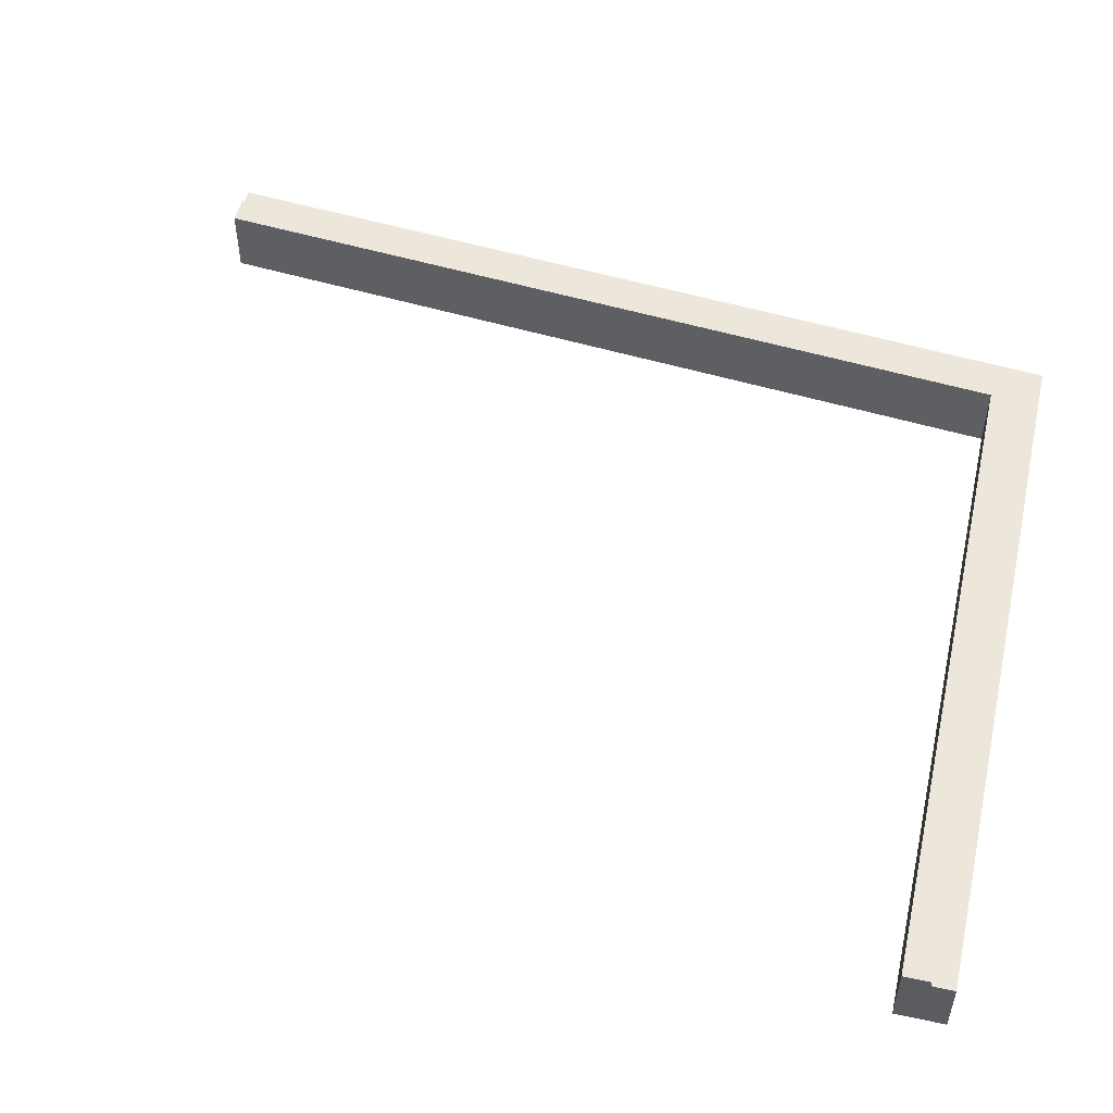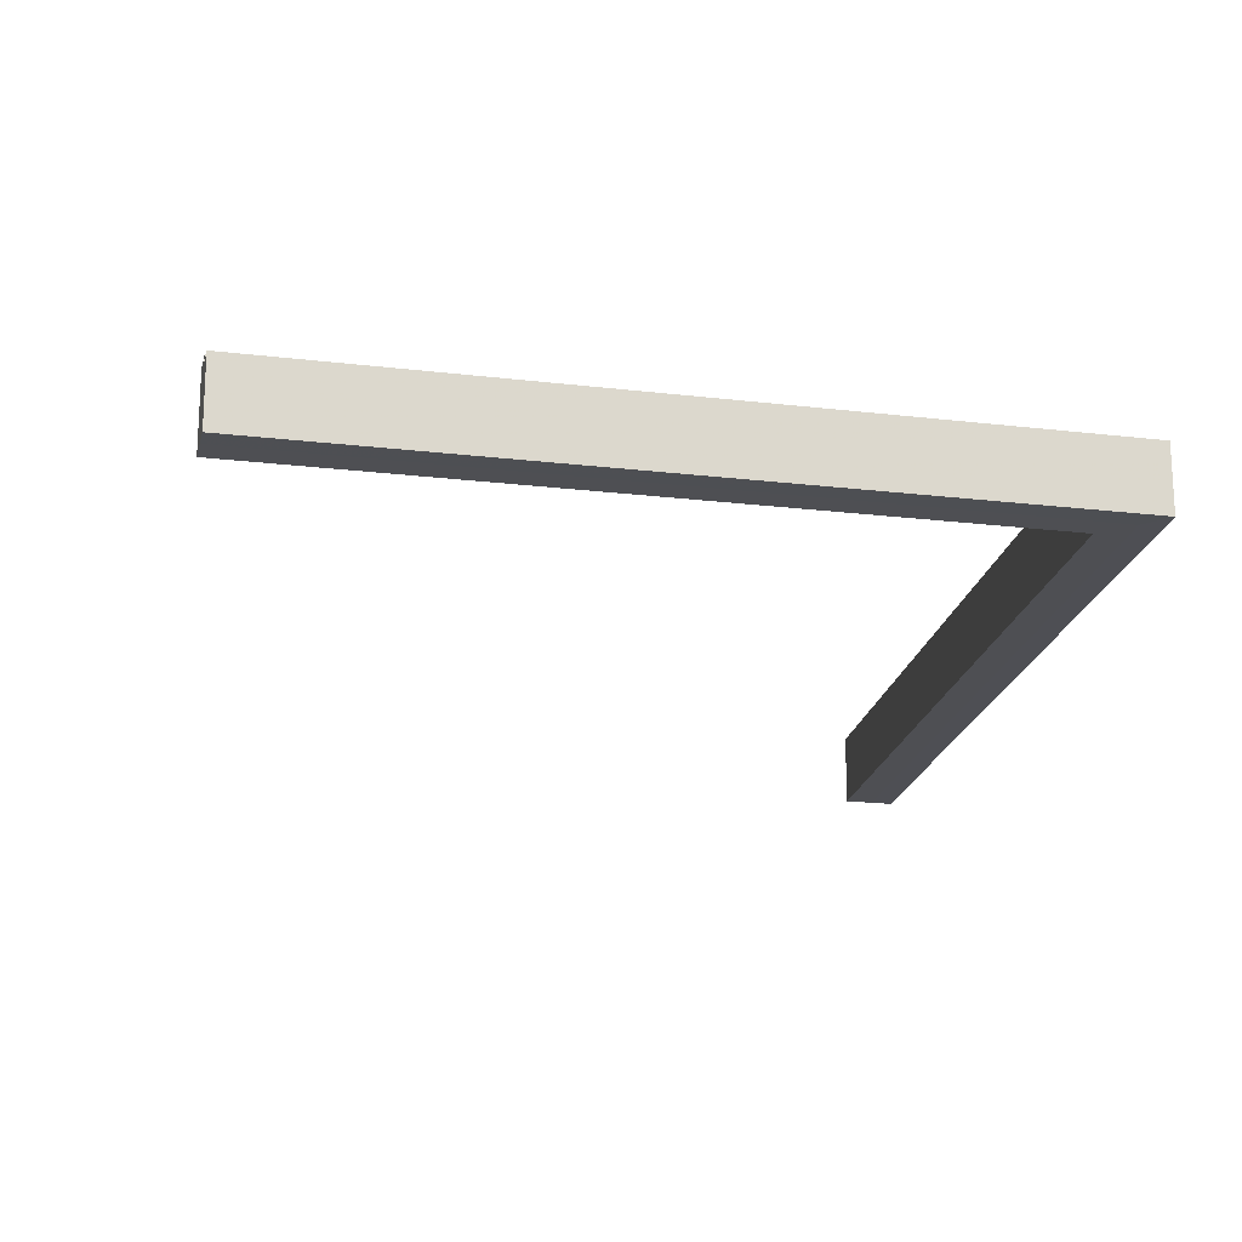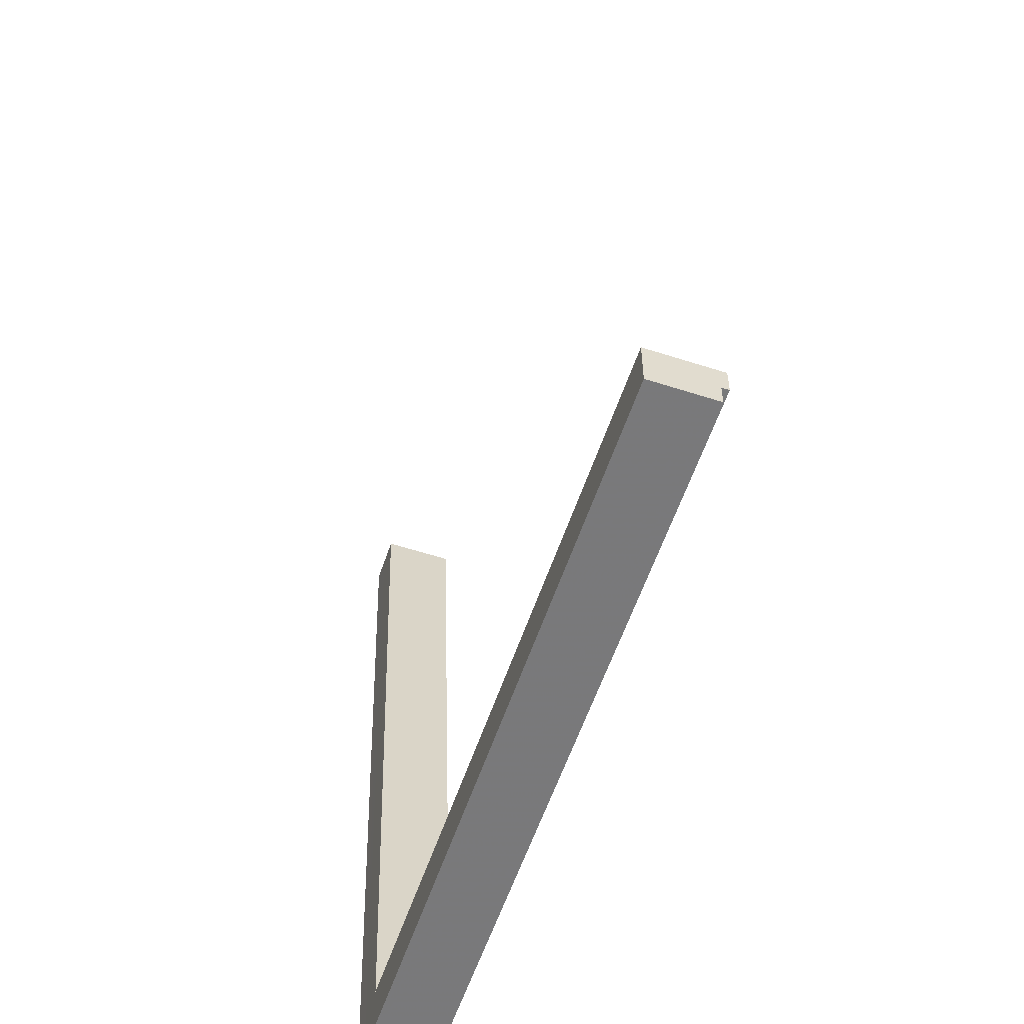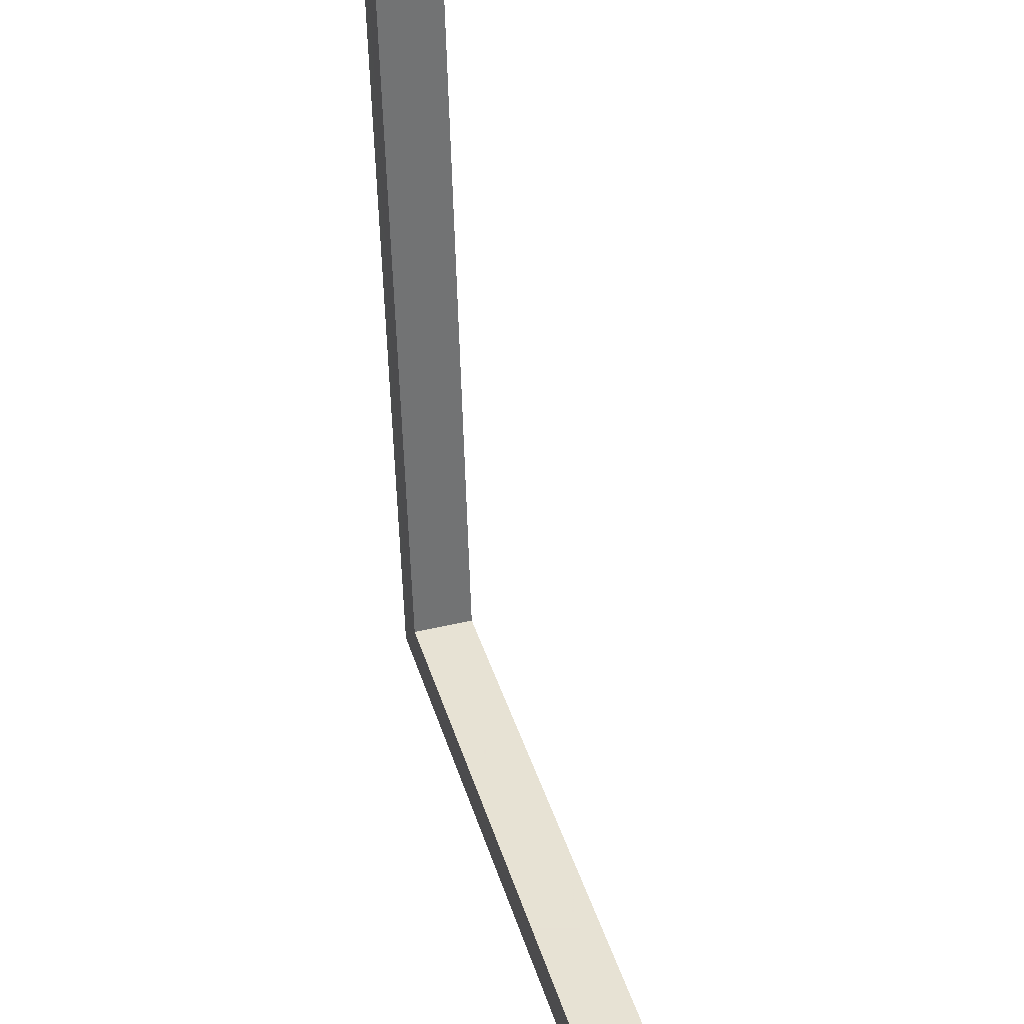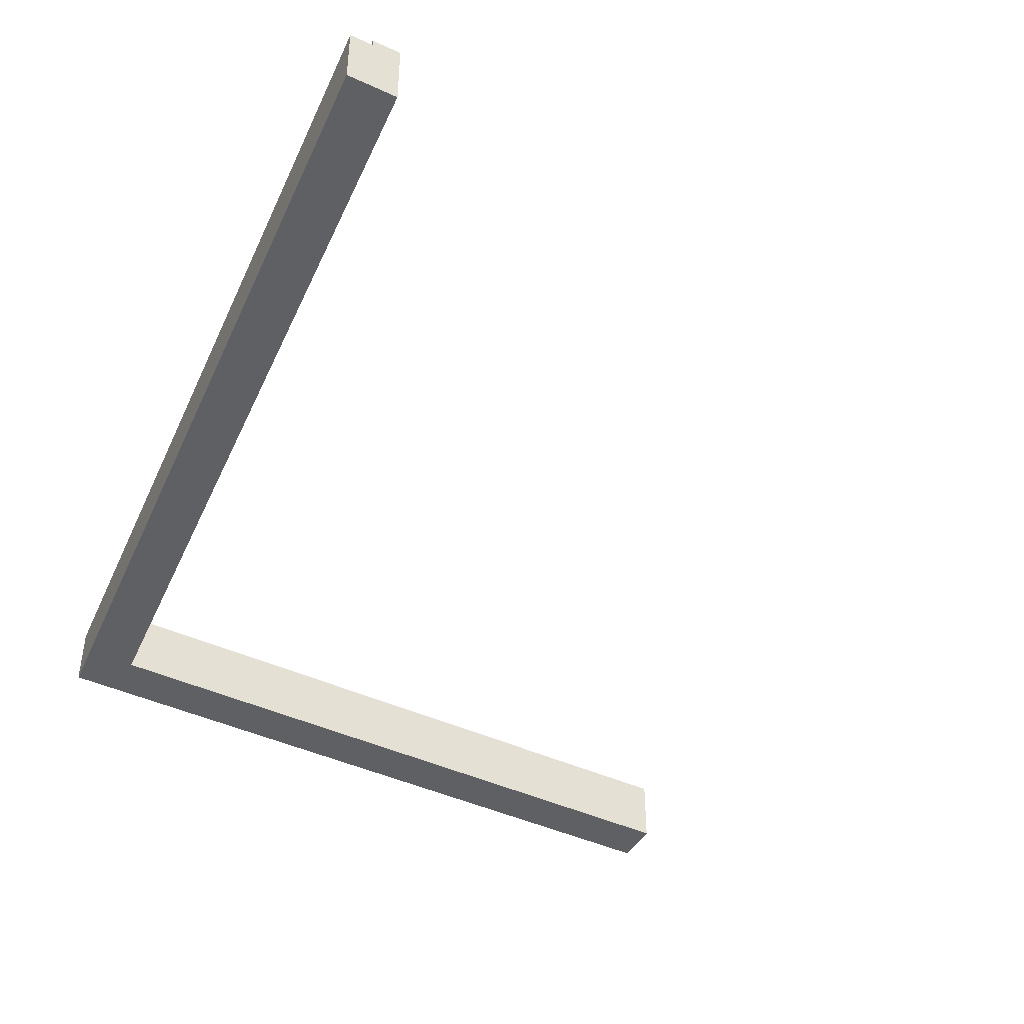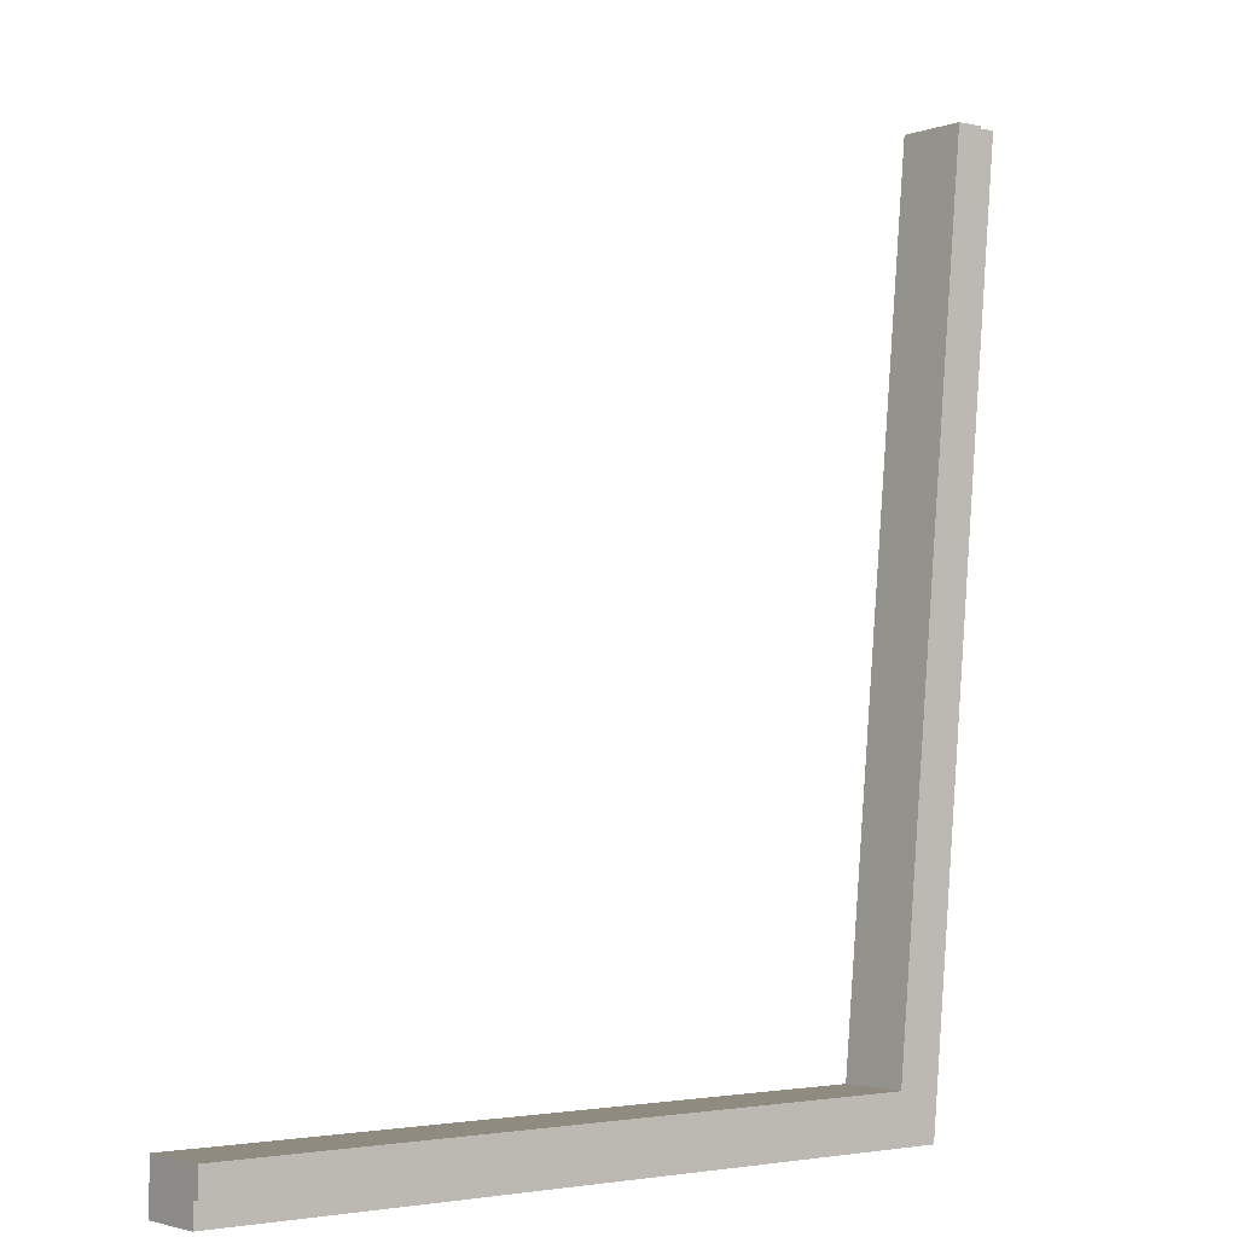
<metadata>
{"format":"obj","ext":"obj","renderer":"f3d","projection":"perspective","resolution":1024,"background":"white","views":[{"elev":51.9,"azim":102.9,"up":"+Y"},{"elev":-18.2,"azim":166.6,"up":"+Y"},{"elev":-57.7,"azim":71.5,"up":"+Z"},{"elev":39.7,"azim":73.4,"up":"+Z"},{"elev":-44.2,"azim":-28.4,"up":"+Y"},{"elev":-2.5,"azim":141.4,"up":"+Z"}]}
</metadata>
<code>
v -17.19 0.5 -16.63
v -17.38 3.04e-06 -16.82
v -17.19 -1.821e-06 -16.63
v -17.38 0.5 -16.82
v -17.74 0.5 -10.52
v -17.94 -2.808e-05 -10.52
v -17.74 -3.164e-05 -10.52
v -17.94 0.5 -10.52
v -12.21 0.5 -16.82
v -12.21 0.5 -16.63
v -12.21 -4.716e-07 -16.82
v -12.21 -3.062e-06 -16.63
v -17.38 0.4504 -16.82
v -17.19 0.4504 -16.63
v -17.94 0.4504 -10.52
v -17.74 0.4504 -10.52
v -12.21 0.4504 -16.82
v -12.21 0.4504 -16.63
v -17.52 -0.0005125 -16.99
v -18.1 -0.0004844 -10.52
v -18.1 0.45 -10.52
v -17.52 0.4499 -16.99
v -12.21 0.45 -16.98
v -12.21 -0.0004274 -16.98
f 13 15 8
f 8 4 13
f 3 7 6
f 6 2 3
f 14 16 7
f 7 3 14
f 1 4 8
f 8 5 1
f 19 22 23
f 23 24 19
f 3 2 11
f 11 12 3
f 1 14 18
f 18 10 1
f 9 4 1
f 1 10 9
f 7 16 15
f 15 6 7
f 10 18 17
f 17 9 10
f 19 20 21
f 21 22 19
f 1 5 16
f 16 14 1
f 4 9 17
f 17 13 4
f 3 12 18
f 18 14 3
f 5 8 15
f 15 16 5
f 12 11 17
f 17 18 12
f 2 6 20
f 20 19 2
f 6 15 21
f 21 20 6
f 15 13 22
f 22 21 15
f 13 17 23
f 23 22 13
f 17 11 24
f 24 23 17
f 11 2 19
f 19 24 11

</code>
